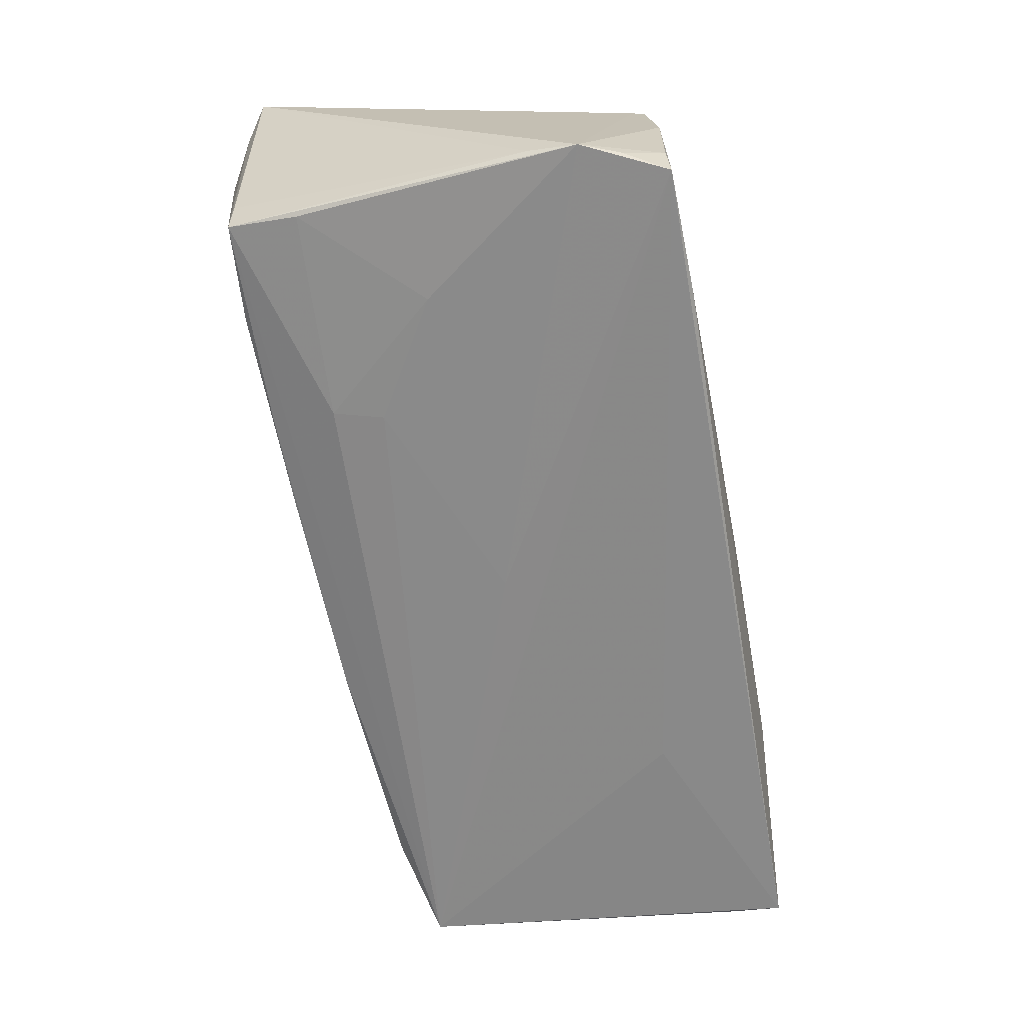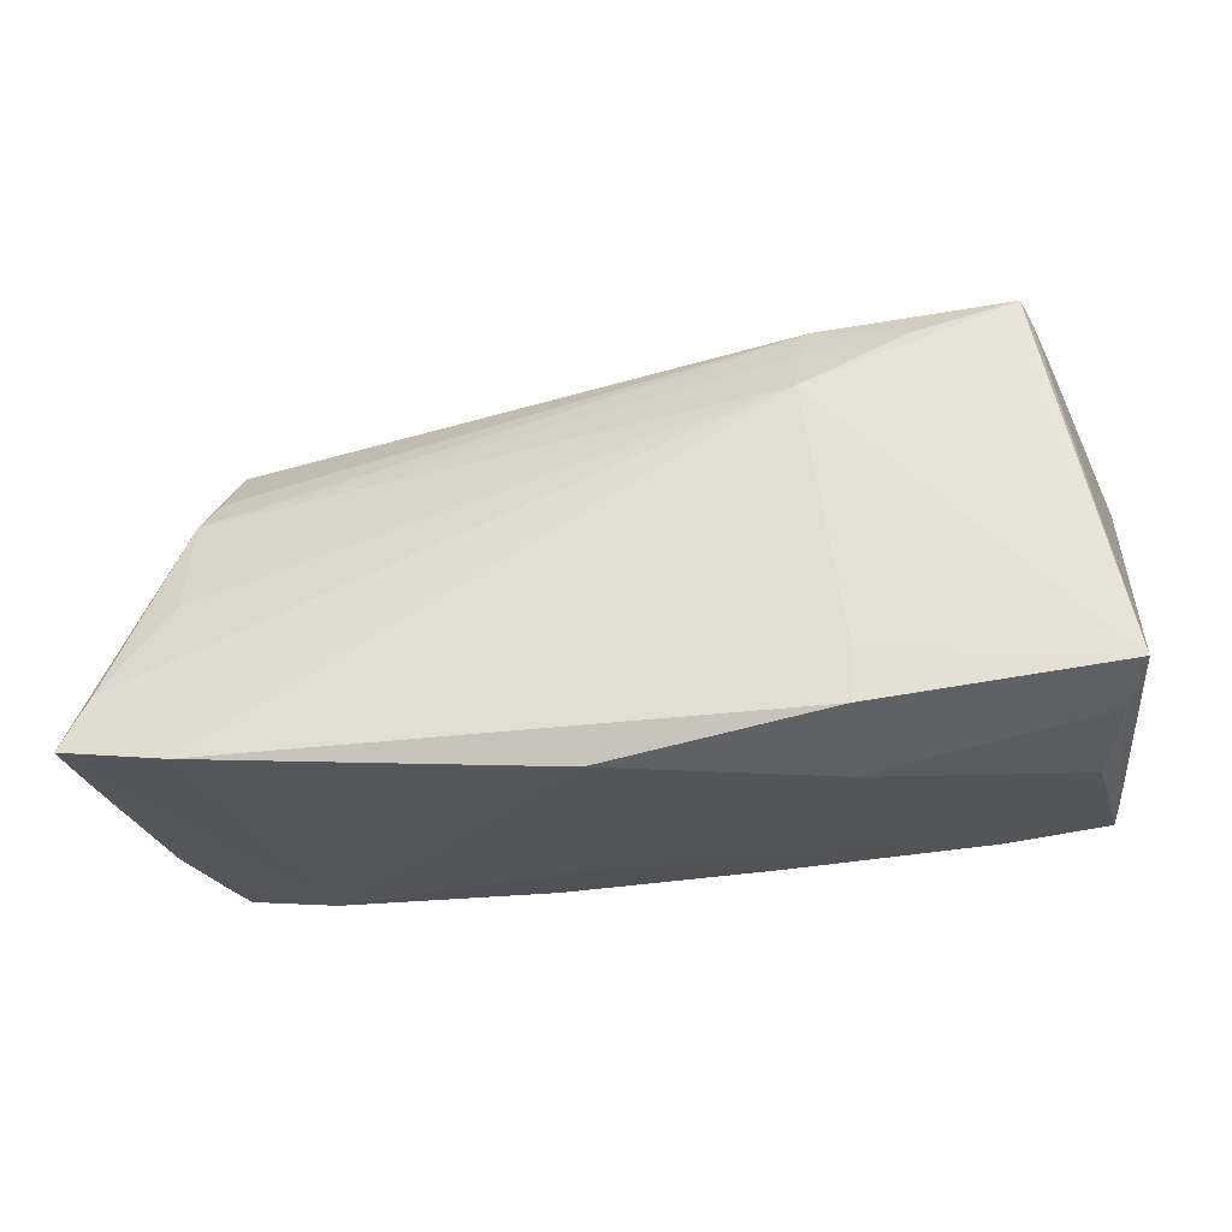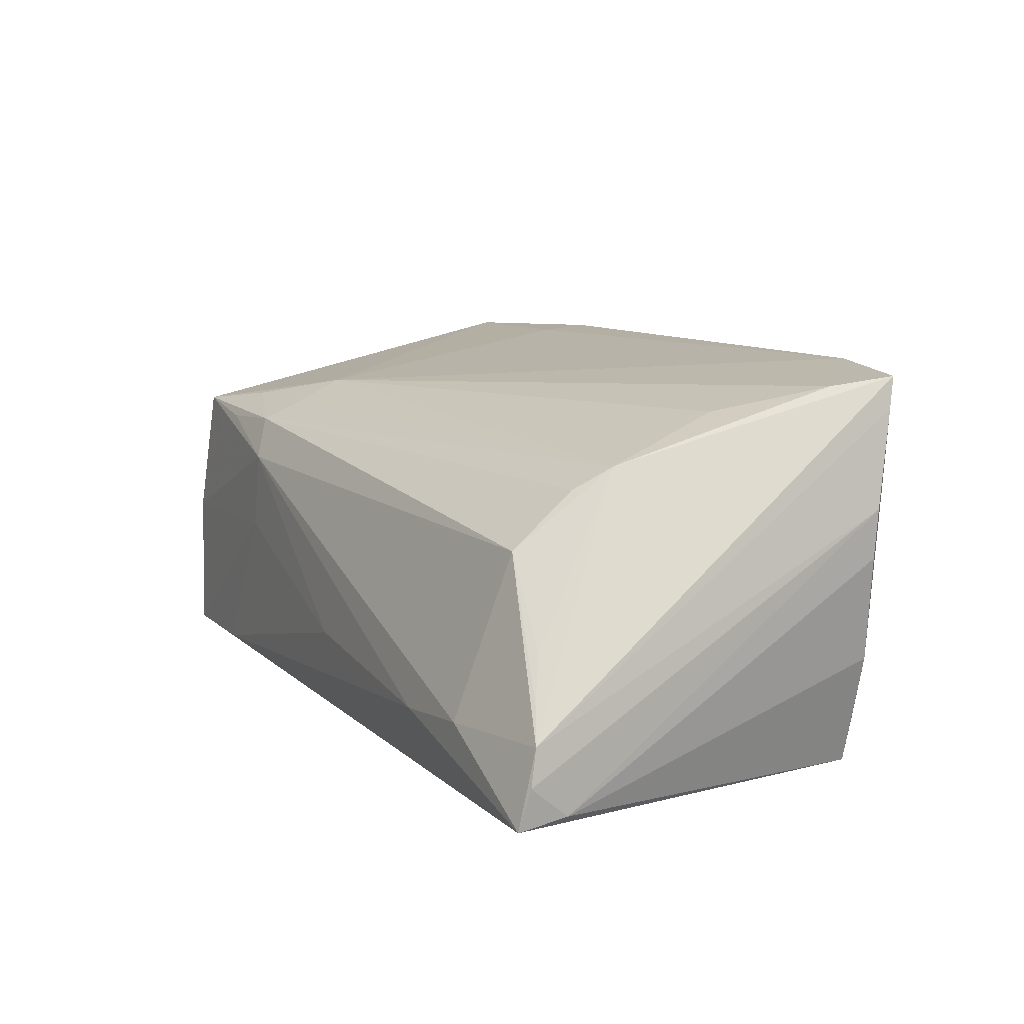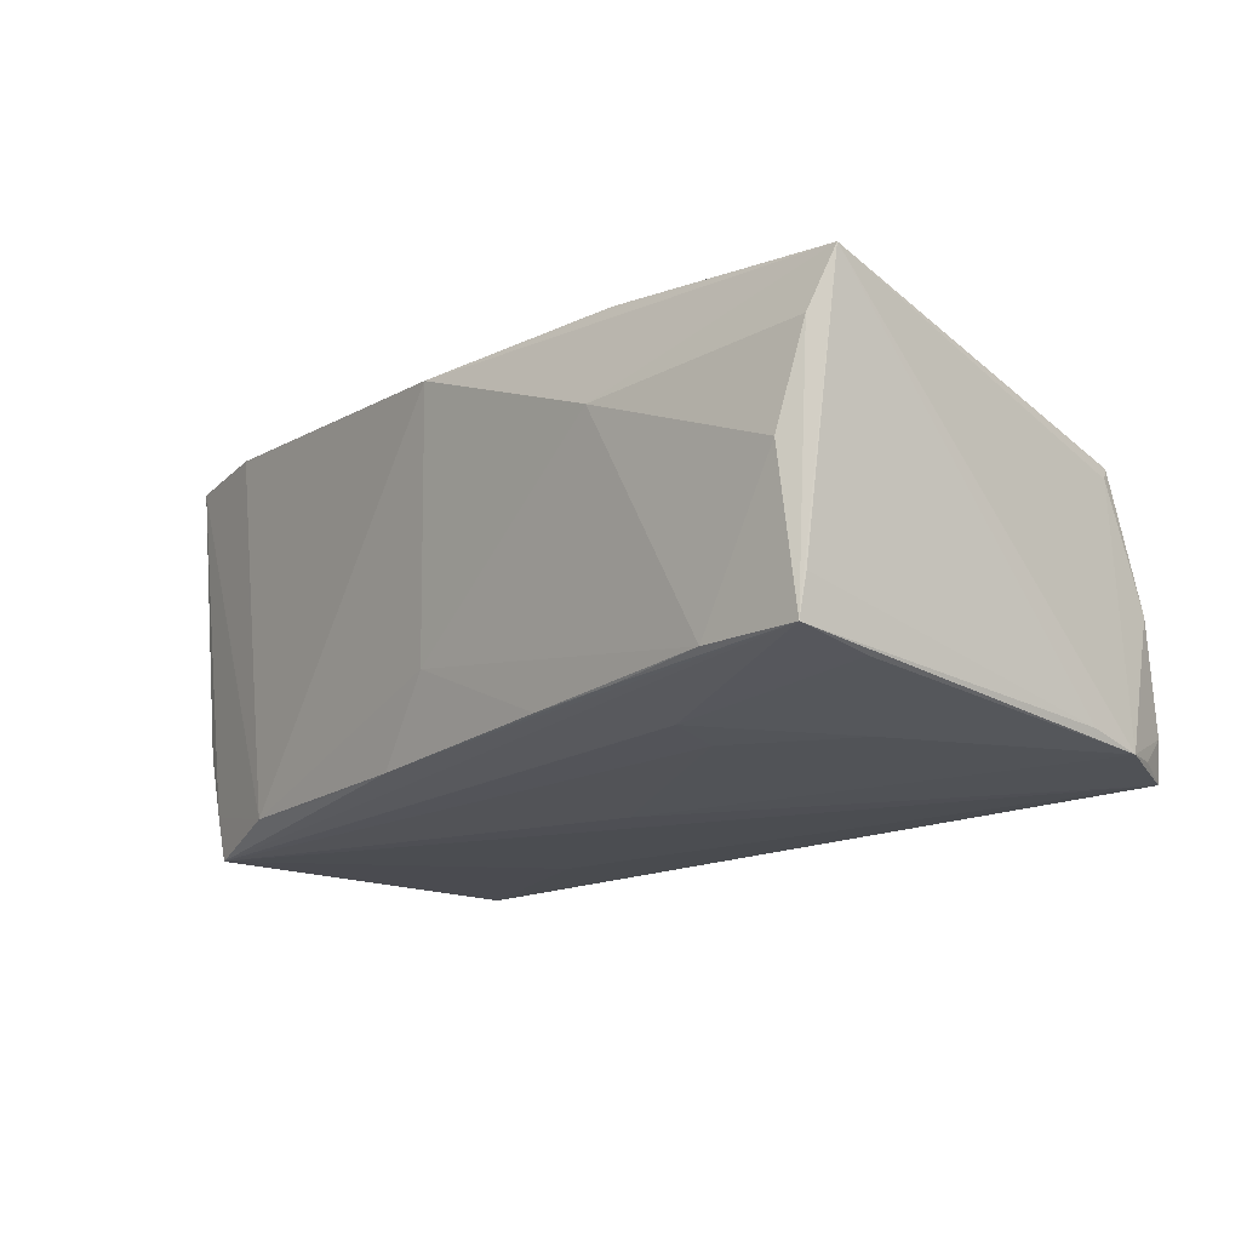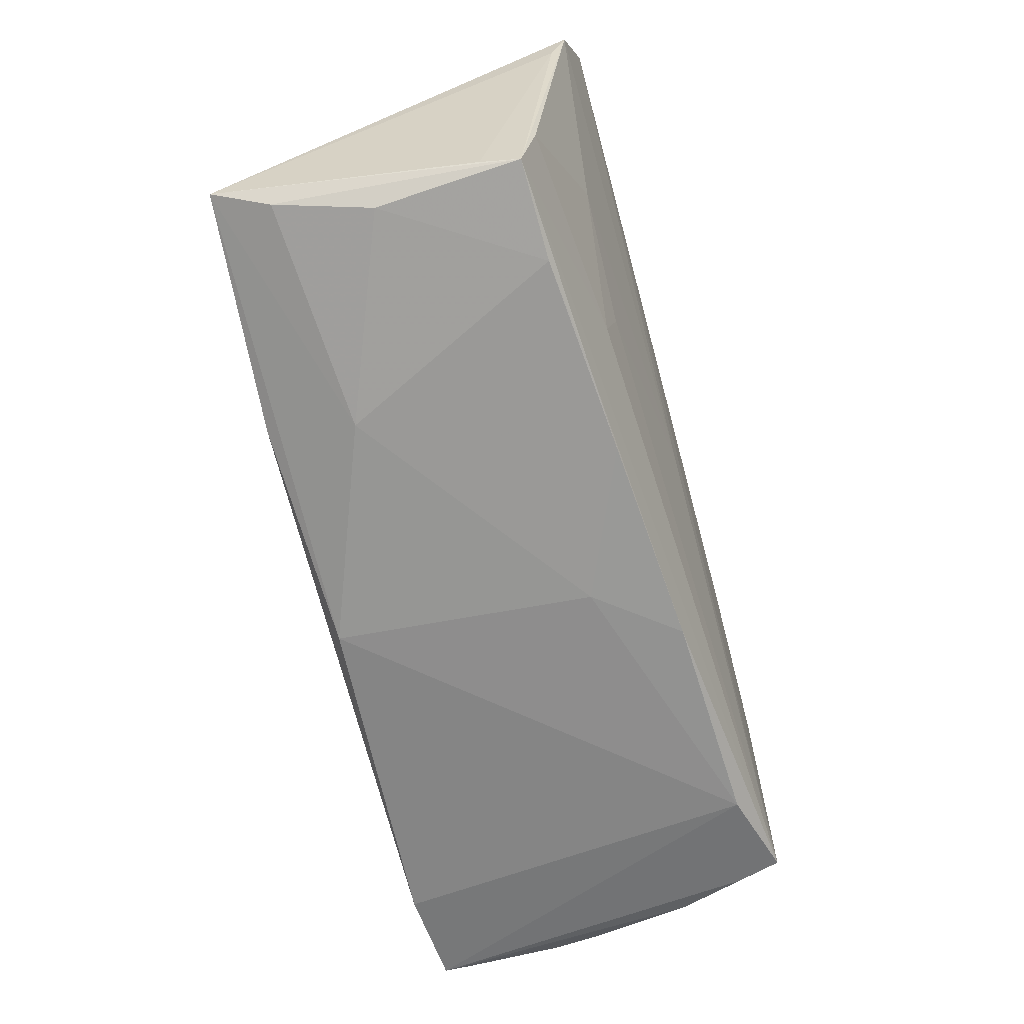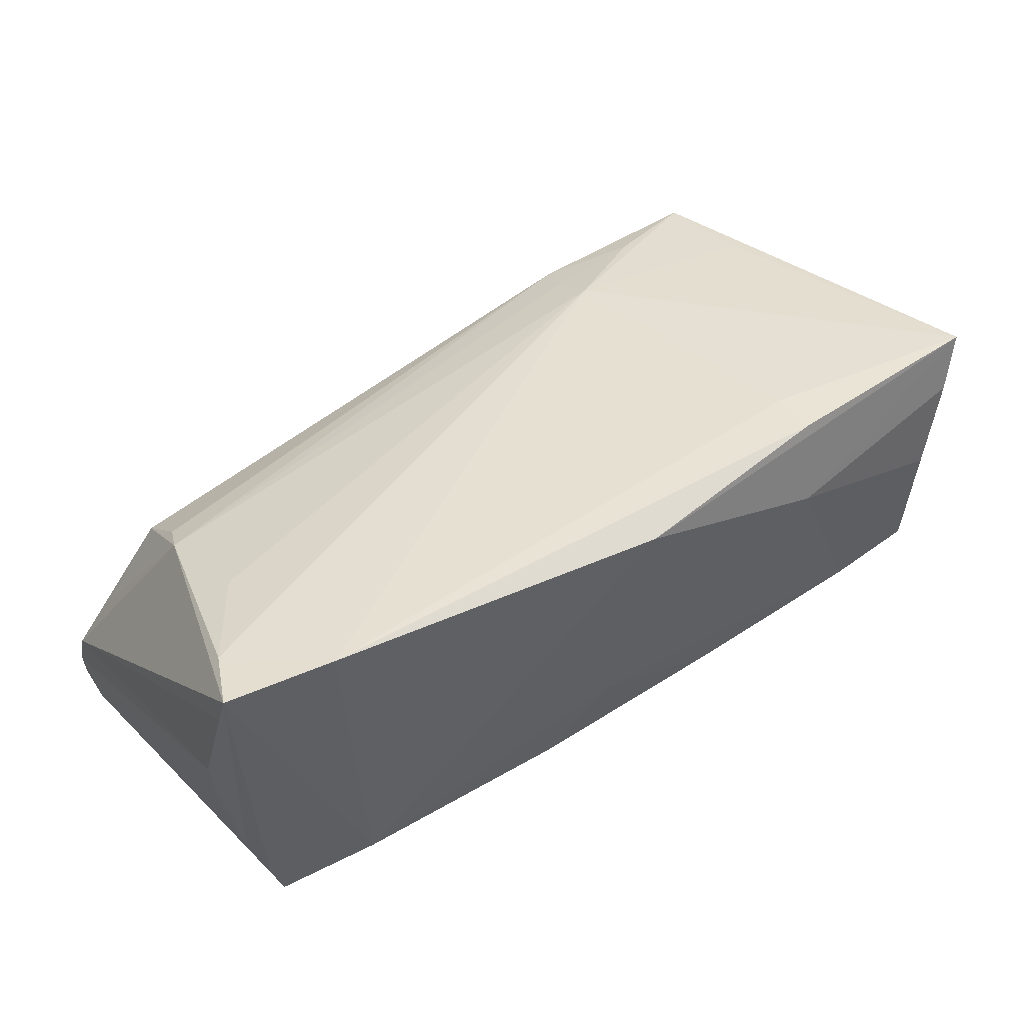
<metadata>
{"format":"obj","ext":"obj","renderer":"f3d","projection":"perspective","resolution":1024,"background":"white","views":[{"elev":-62.2,"azim":101.4,"up":"+Z"},{"elev":-29.7,"azim":12.2,"up":"+Y"},{"elev":10.5,"azim":-116.0,"up":"+Z"},{"elev":-14.6,"azim":48.9,"up":"+Z"},{"elev":-66.3,"azim":104.4,"up":"+Y"},{"elev":48.4,"azim":-34.1,"up":"+Z"}]}
</metadata>
<code>
v 0.05693 -0.01697 -0.01768
v 0.05283 0.01535 0.01599
v 0.02443 0.03151 0.007153
v -0.06158 -0.02123 0.008867
v 0.02563 0.02419 0.01518
v 0.03934 0.03157 -0.02447
v -0.06147 0.02744 -0.02066
v -0.04566 0.03032 -0.01639
v -0.06123 -0.02098 0.002491
v -0.04773 0.02325 0.004924
v 0.05875 0.02571 -0.02324
v 0.06092 0.02055 -0.02339
v -0.061 0.02661 -0.01584
v -0.04124 -0.02524 -0.02247
v 0.05324 0.02813 0.01131
v 0.02864 -0.01168 -0.02179
v 0.05889 -0.02688 0.01556
v -0.02949 0.01631 -0.02605
v -0.04757 0.01498 0.01188
v 0.02562 0.01796 0.01821
v 0.05581 0.03144 -0.02471
v 0.05546 0.03118 -0.005131
v -0.05438 -0.02211 -0.02605
v 0.001414 -0.03174 0.02335
v -0.03346 0.03116 -0.01765
v 0.03056 -0.0279 0.02468
v -0.02667 -0.02576 -0.02198
v -0.05603 -0.02221 -0.01994
v 0.05566 -0.02835 0.003079
v -0.0558 0.02366 -0.006054
v 0.03099 -0.02148 0.02409
v -0.04479 -0.02729 0.02605
v 0.03 -0.0272 -0.01748
v -0.0609 0.0289 -0.02605
v -0.0613 0.0225 -0.02485
v 0.05223 0.02977 0.01317
v 0.02972 -0.03091 0.01292
v -0.05875 -0.02191 -0.01121
v 0.03006 -0.01839 -0.02061
v -0.05844 0.02541 -0.0112
v -0.0493 0.01019 0.01472
v -0.004363 0.03174 -0.01413
v -0.01153 -0.02673 -0.02093
v -0.05908 -0.02464 0.02527
v -0.05595 -0.01724 0.02402
v -0.04804 -0.004521 0.0206
v 0.02592 0.03174 -0.003515
v -0.05974 -0.02382 0.02128
v 0.04401 -0.002262 -0.02188
v 0.06069 0.01412 -0.02133
v 0.039 0.02562 0.01516
v 0.06158 -0.02491 0.02289
v 0.01692 -0.02729 -0.01843
v 0.002153 -0.0005045 -0.02503
v -0.002432 -0.02858 -0.01024
v 0.05744 -0.02603 -0.01061
v 0.0391 0.03013 0.01172
v 0.05665 -0.0264 -0.01569
v 0.05646 0.03113 -0.0196
v 0.02706 0.02931 0.01265
v 0.04359 -0.02748 -0.01593
f 54 21 12
f 23 21 54
f 23 34 18
f 18 21 23
f 34 21 18
f 23 58 43
f 37 52 24
f 15 52 12
f 36 52 15
f 50 58 12
f 12 52 50
f 9 38 4
f 35 34 23
f 23 38 35
f 38 9 35
f 35 9 4
f 60 3 10
f 25 34 8
f 8 3 25
f 10 3 8
f 13 44 41
f 13 8 34
f 10 8 13
f 12 21 11
f 59 11 21
f 12 11 59
f 25 3 42
f 22 3 36
f 22 59 21
f 36 15 22
f 12 59 22
f 22 15 12
f 39 58 23
f 28 38 23
f 28 44 38
f 24 32 14
f 14 32 44
f 14 28 23
f 44 28 14
f 58 29 61
f 61 29 37
f 56 52 58
f 58 50 56
f 56 50 52
f 58 52 17
f 17 29 58
f 52 37 17
f 37 29 17
f 19 10 41
f 41 60 19
f 19 60 10
f 5 60 41
f 36 3 57
f 57 60 36
f 3 60 57
f 41 10 30
f 48 13 4
f 44 13 48
f 4 38 48
f 38 44 48
f 7 35 4
f 4 13 7
f 34 35 7
f 7 13 34
f 47 42 3
f 47 22 21
f 3 22 47
f 23 54 16
f 16 39 23
f 12 58 1
f 58 39 1
f 24 52 26
f 26 32 24
f 23 43 27
f 27 14 23
f 43 14 27
f 33 43 58
f 58 61 33
f 55 61 37
f 55 37 24
f 24 14 55
f 55 14 43
f 10 13 40
f 40 30 10
f 40 13 41
f 41 30 40
f 6 47 21
f 42 47 6
f 25 42 6
f 6 34 25
f 6 21 34
f 49 54 12
f 49 16 54
f 39 16 49
f 12 1 49
f 49 1 39
f 53 55 43
f 61 55 53
f 43 33 53
f 53 33 61
f 32 26 31
f 31 26 52
f 41 44 45
f 45 46 41
f 44 32 45
f 20 5 41
f 41 46 20
f 46 45 20
f 20 45 32
f 32 31 20
f 20 31 52
f 51 20 36
f 5 20 51
f 36 60 51
f 60 5 51
f 2 52 36
f 36 20 2
f 2 20 52

</code>
